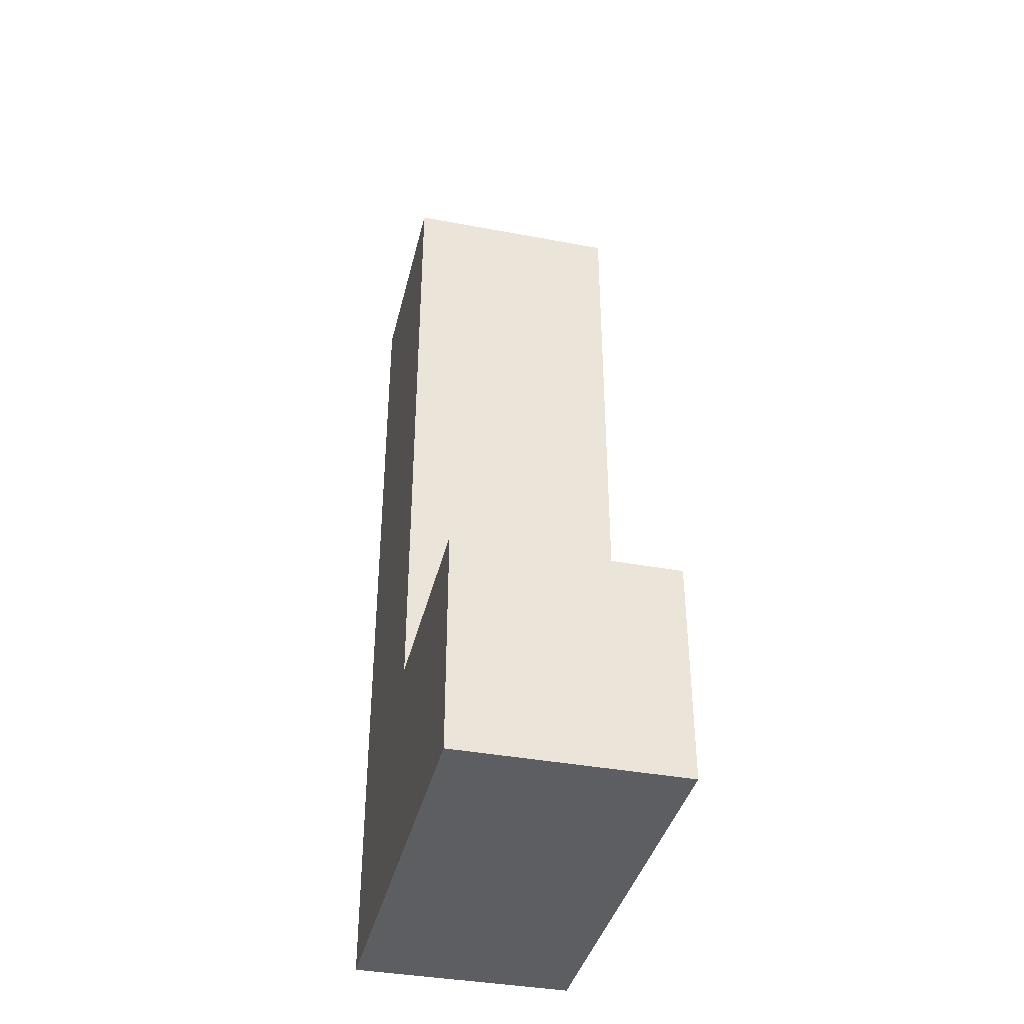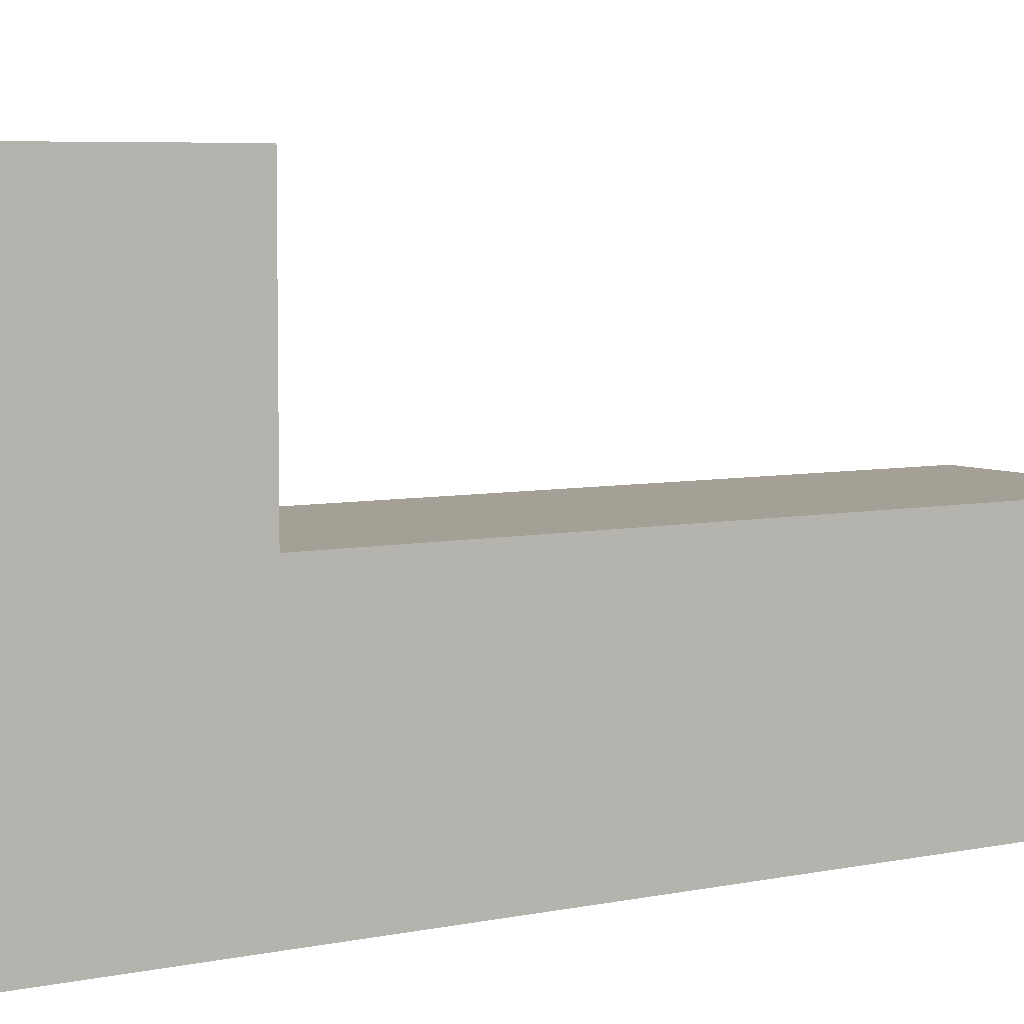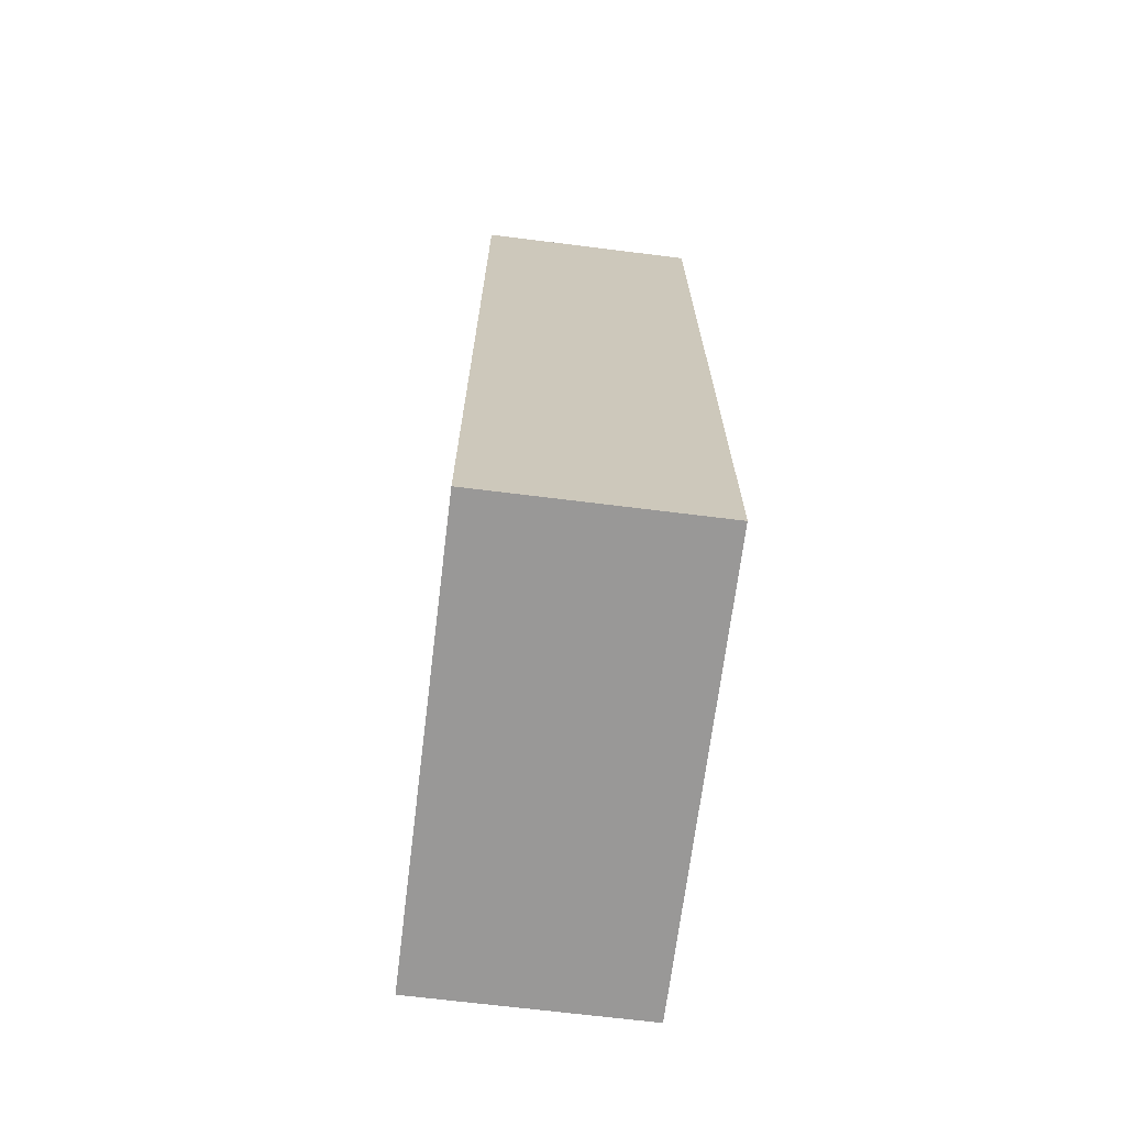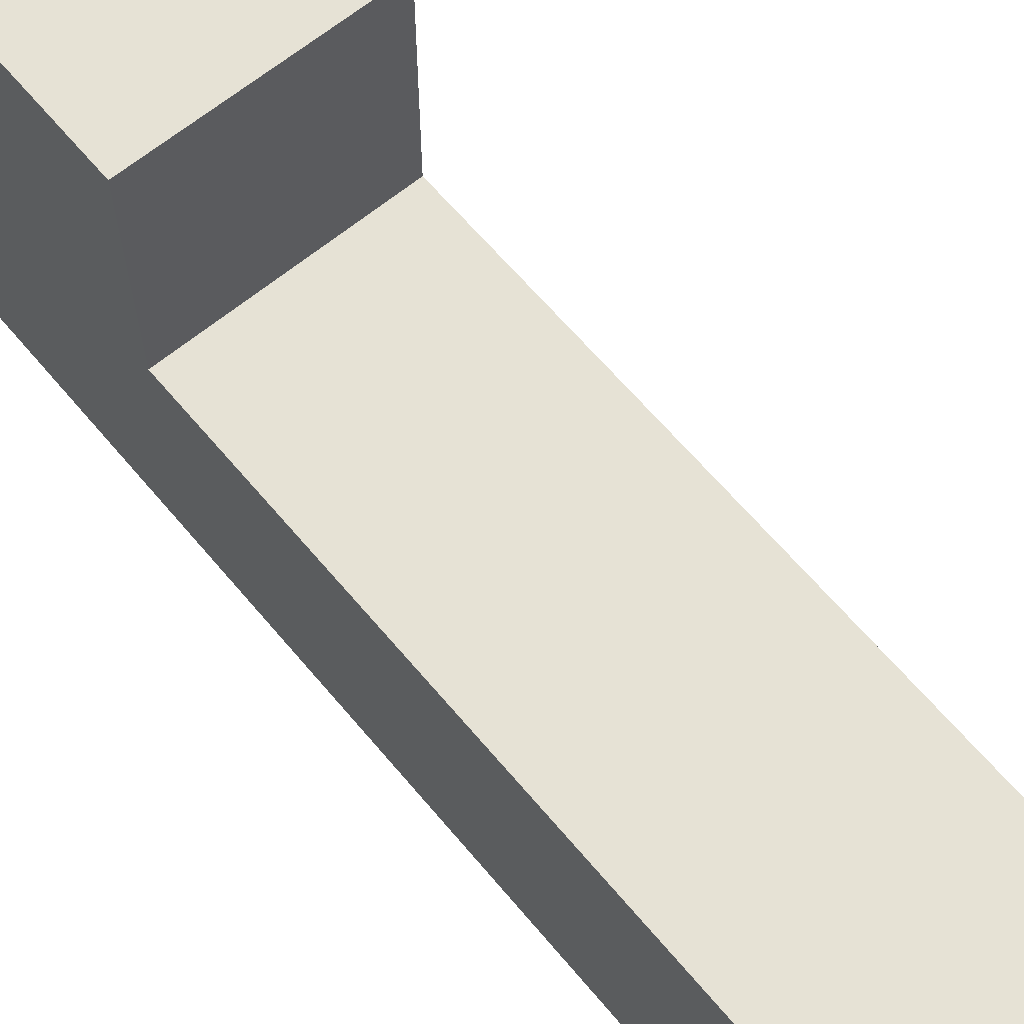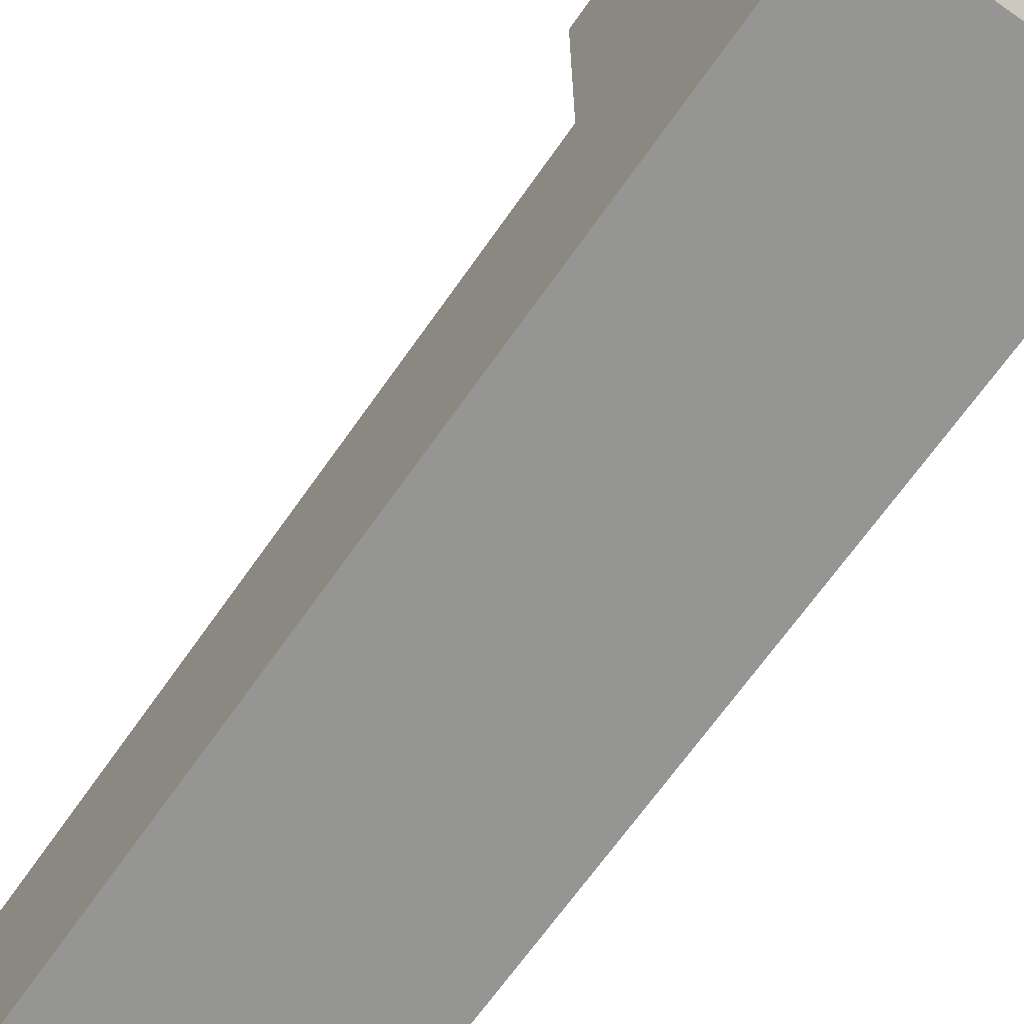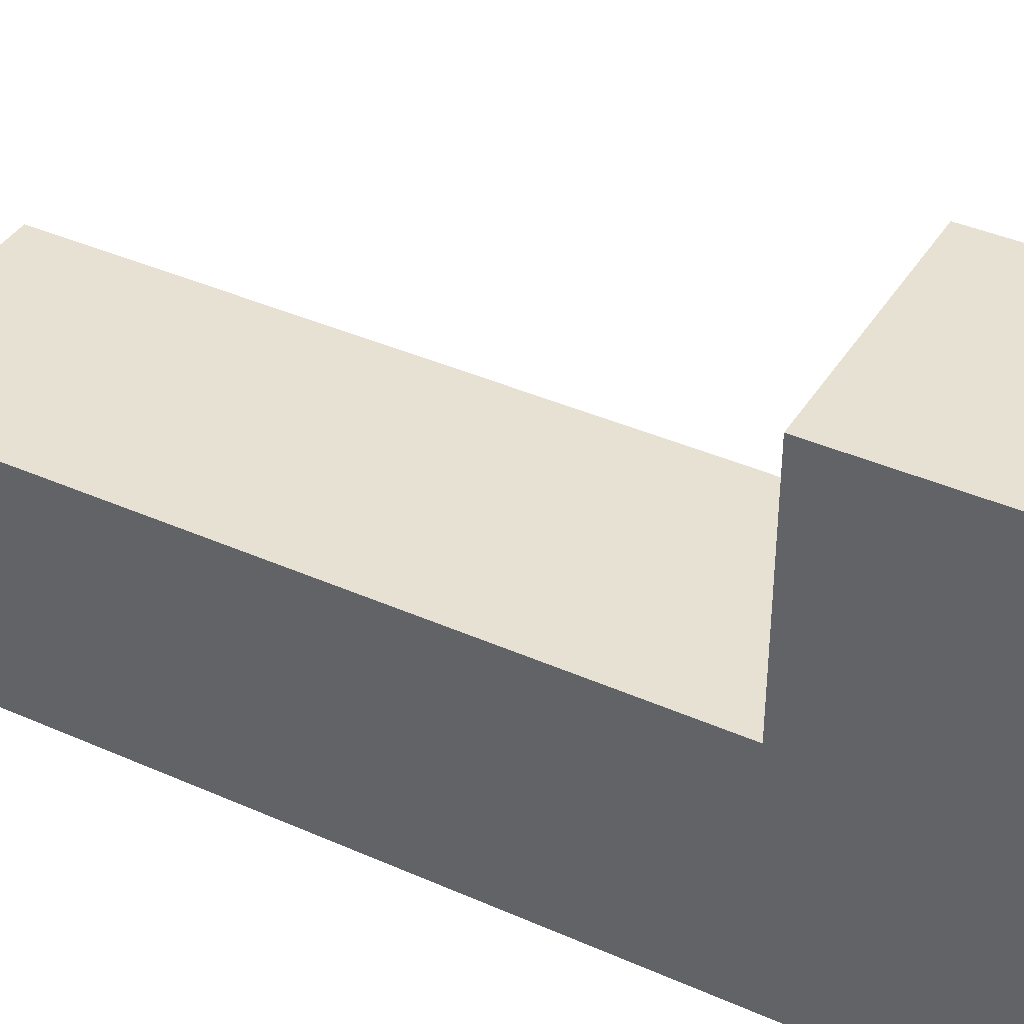
<metadata>
{"format":"obj","ext":"obj","renderer":"f3d","projection":"perspective","resolution":1024,"background":"white","views":[{"elev":-38.6,"azim":-13.3,"up":"+Y"},{"elev":5.9,"azim":57.2,"up":"+Z"},{"elev":-68.7,"azim":172.9,"up":"+Y"},{"elev":63.9,"azim":140.1,"up":"+Z"},{"elev":-67.4,"azim":-35.0,"up":"+Z"},{"elev":39.5,"azim":-61.1,"up":"+Z"}]}
</metadata>
<code>
o Mesh 0
v 0.252 1.01 0.252
v 0.252 1.01 0
v 0.252 0.757 0.252
v 0.252 0.757 0
v 0.252 0.505 0.252
v 0.252 0.505 0
v 0.252 0.252 0.505
v 0.252 0.252 0.252
v 0.252 0.252 0
v 0.252 0 0.505
v 0.252 0 0.252
v 0.252 0 0
v 0 1.01 0.252
v 0 1.01 0
v 0 0.757 0.252
v 0 0.757 0
v 0 0.505 0.252
v 0 0.505 0
v 0 0.252 0.505
v 0 0.252 0.252
v 0 0.252 0
v 0 0 0.505
v 0 0 0.252
v 0 0 0
f 3 4 2 1
f 1 2 14 13
f 13 14 16 15
f 14 2 4 16
f 13 15 3 1
f 5 6 4 3
f 15 16 18 17
f 16 4 6 18
f 15 17 5 3
f 8 9 6 5
f 17 18 21 20
f 18 6 9 21
f 17 20 8 5
f 22 23 11 10
f 10 11 8 7
f 7 8 20 19
f 19 20 23 22
f 19 22 10 7
f 23 24 12 11
f 11 12 9 8
f 20 21 24 23
f 21 9 12 24

</code>
